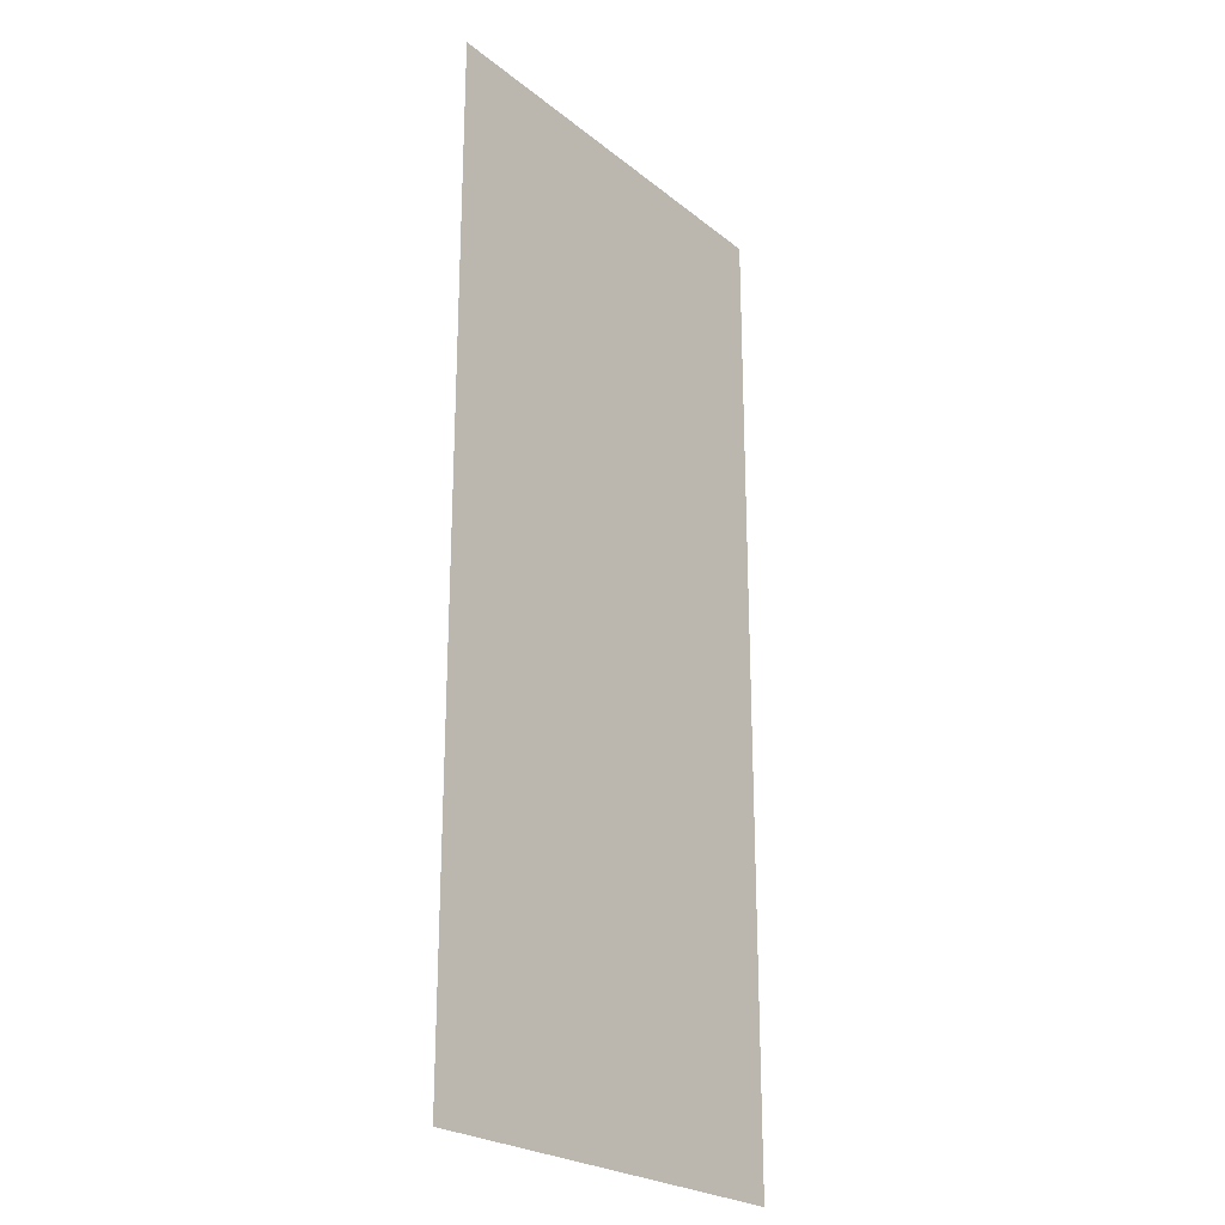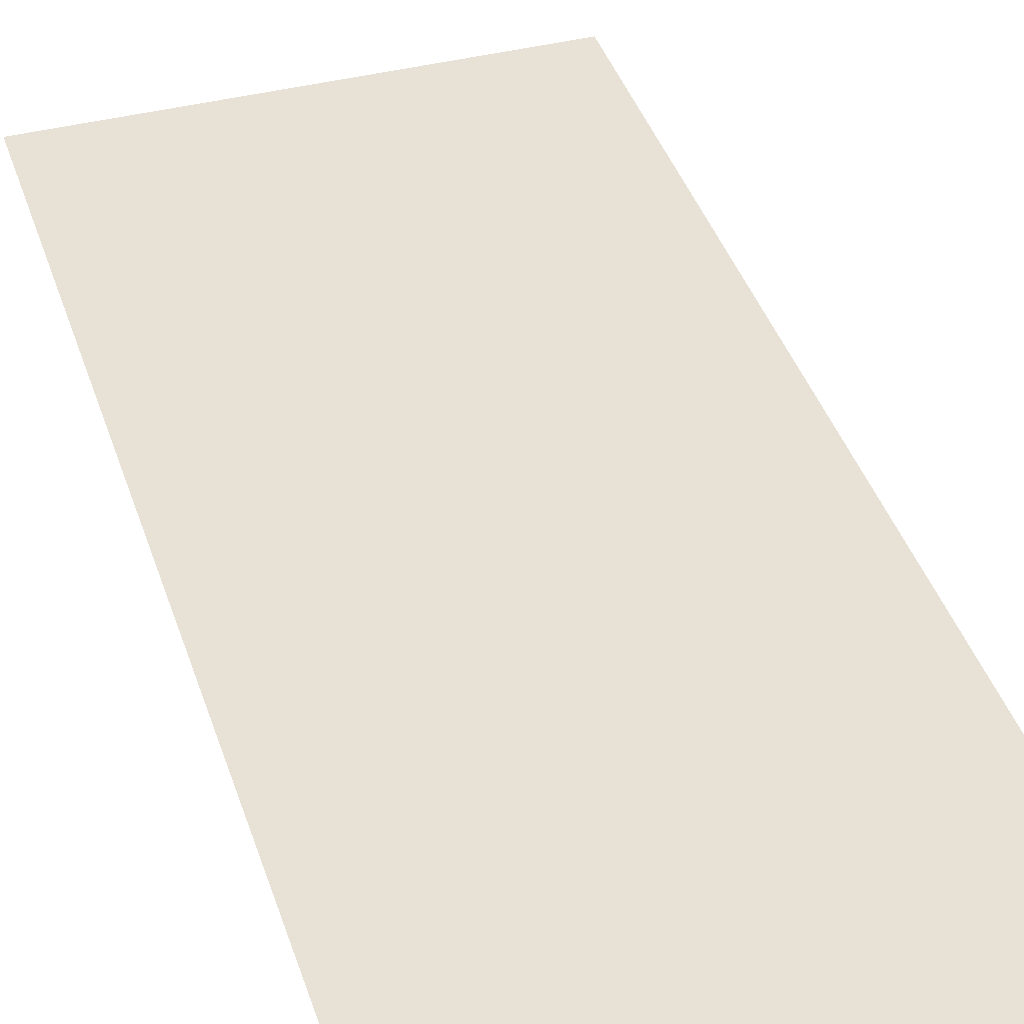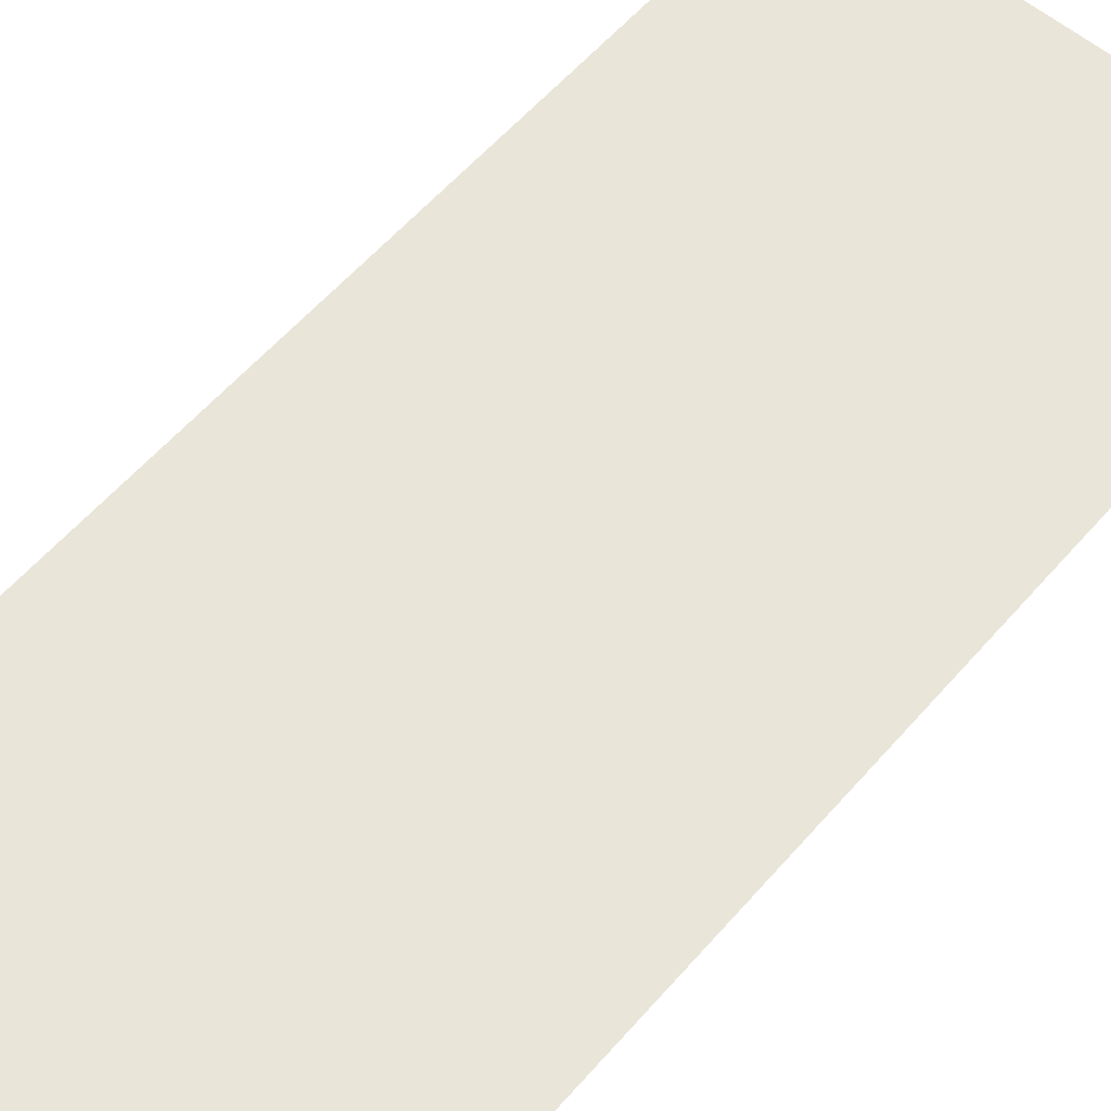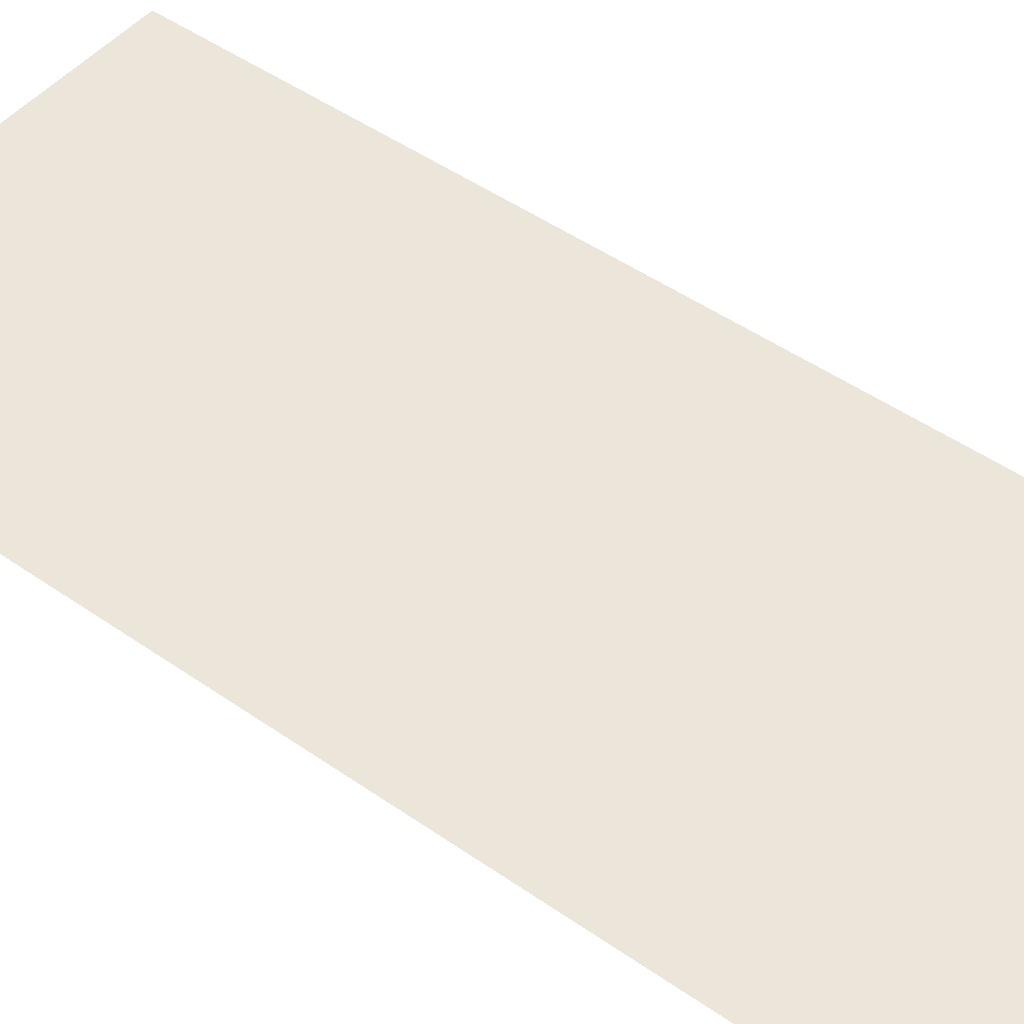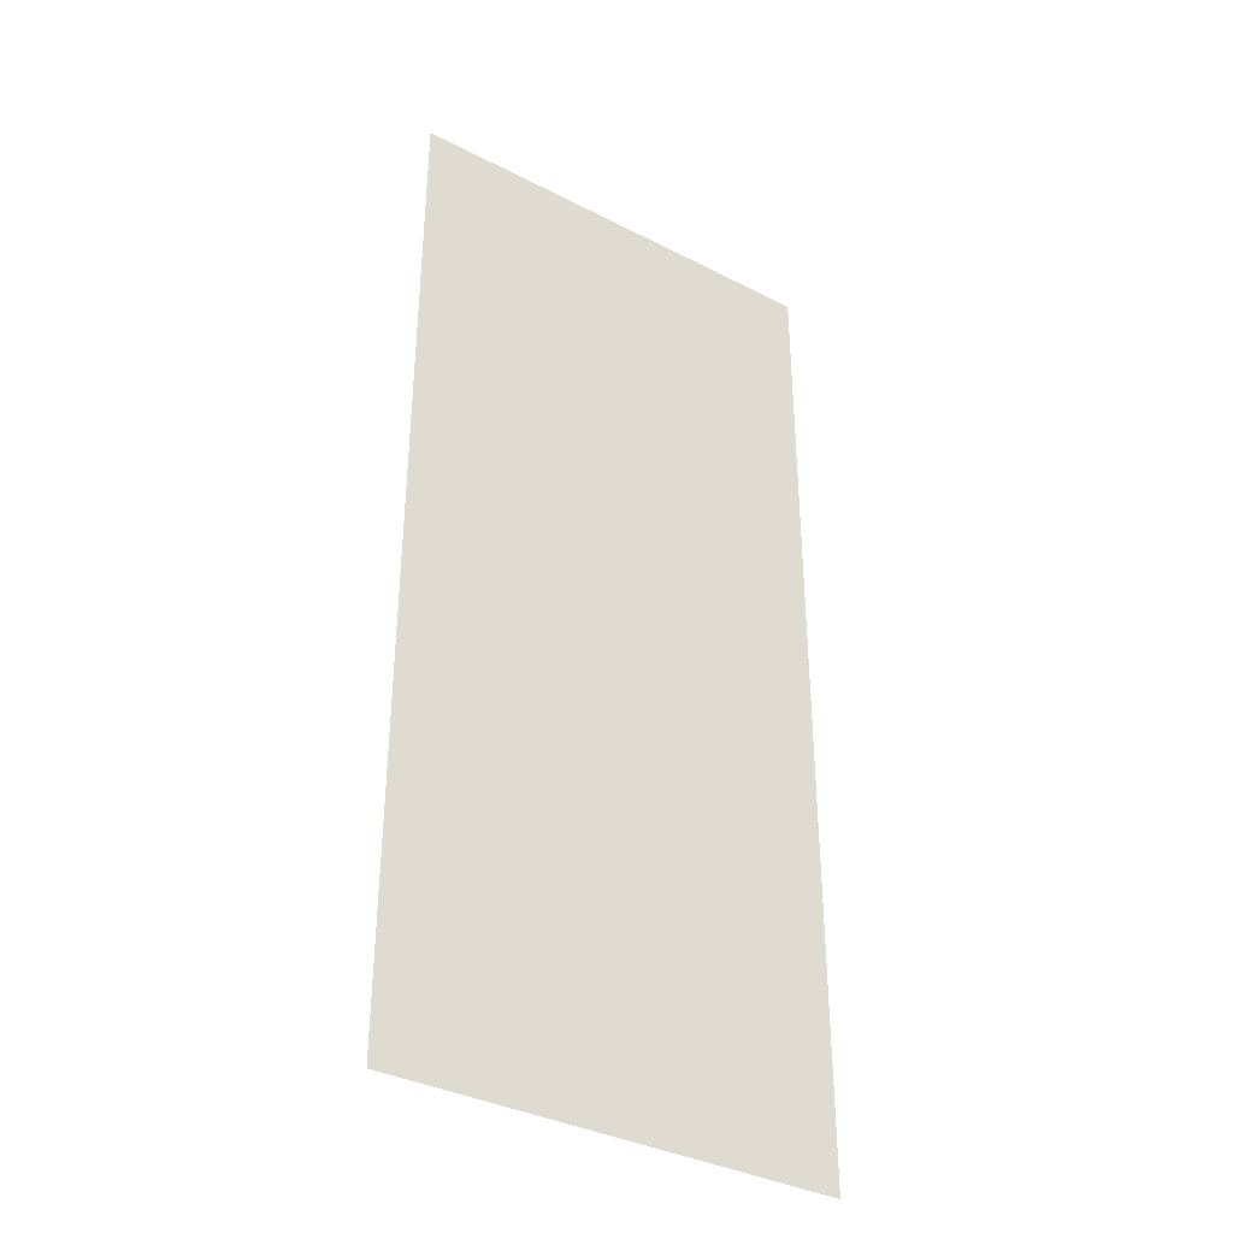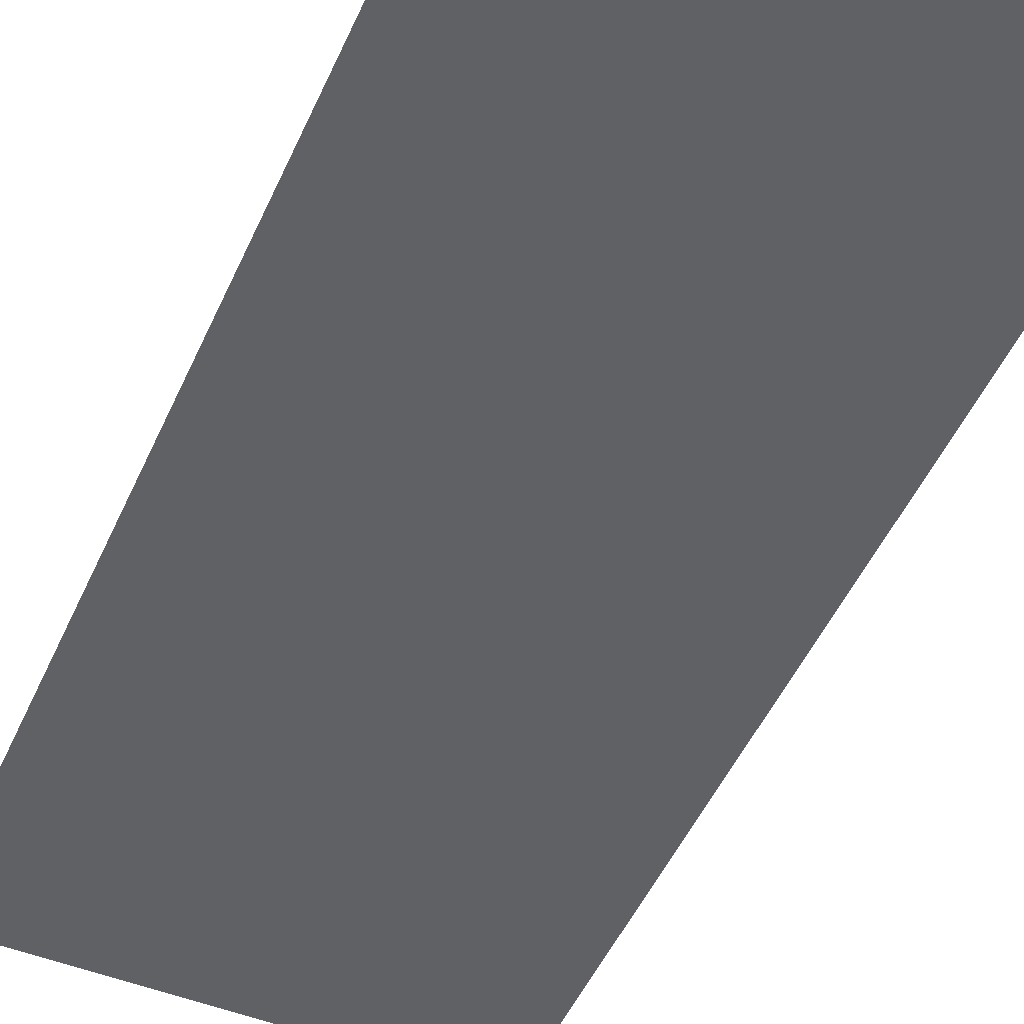
<metadata>
{"format":"obj","ext":"obj","renderer":"f3d","projection":"perspective","resolution":1024,"background":"white","views":[{"elev":-24.0,"azim":-52.3,"up":"+Z"},{"elev":40.2,"azim":-17.4,"up":"+Y"},{"elev":58.4,"azim":40.6,"up":"+Y"},{"elev":47.6,"azim":128.3,"up":"+Y"},{"elev":-36.2,"azim":146.1,"up":"+Z"},{"elev":-49.8,"azim":-23.6,"up":"+Y"}]}
</metadata>
<code>
v 123 0 279
v -123 0 -279
v -123 0 279
v -123 0 -279
v 123 0 279
v 123 0 -279
f 1 2 3
f 4 5 6

</code>
